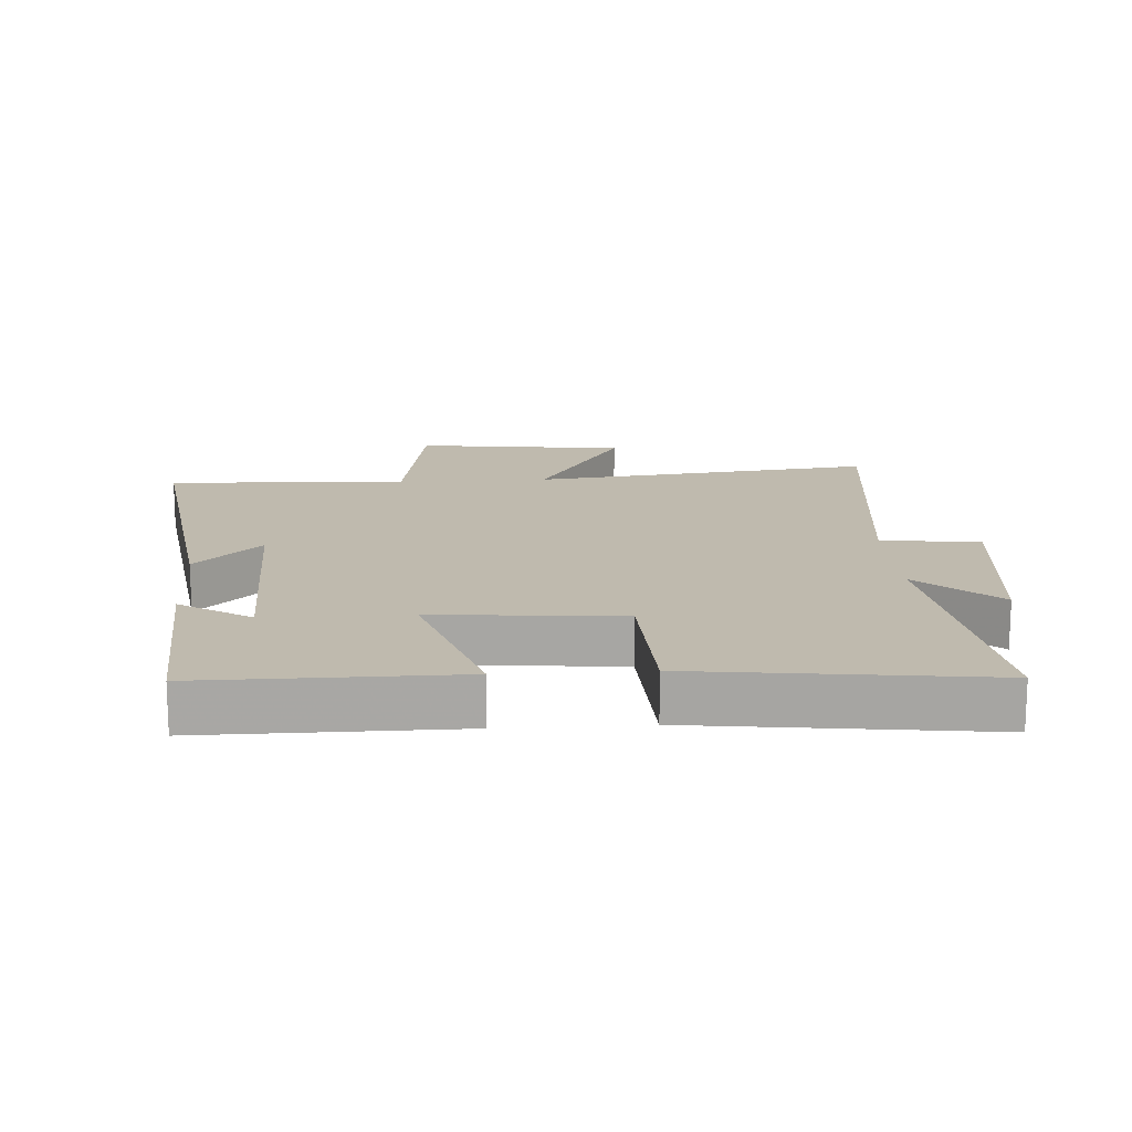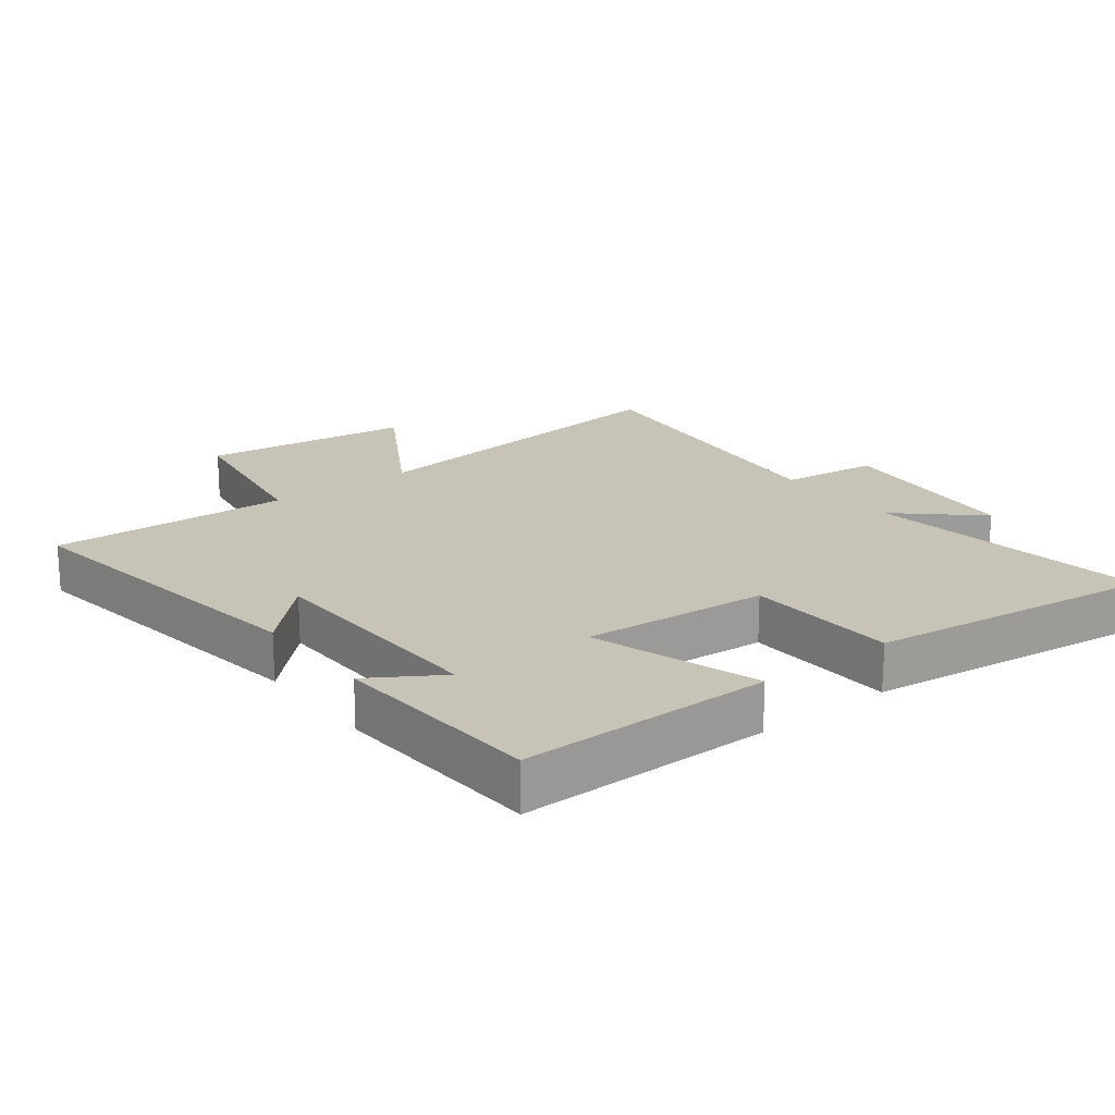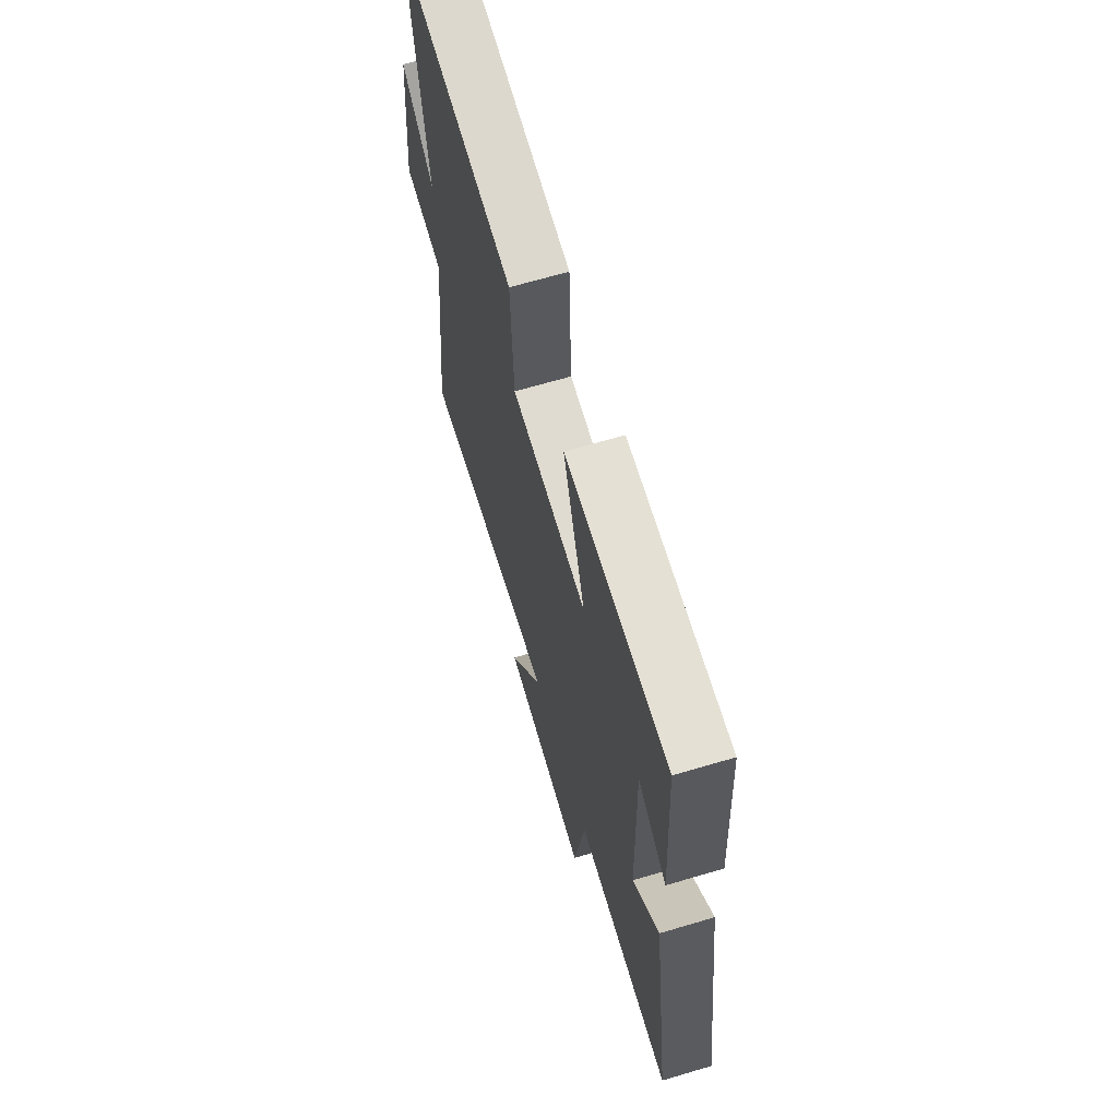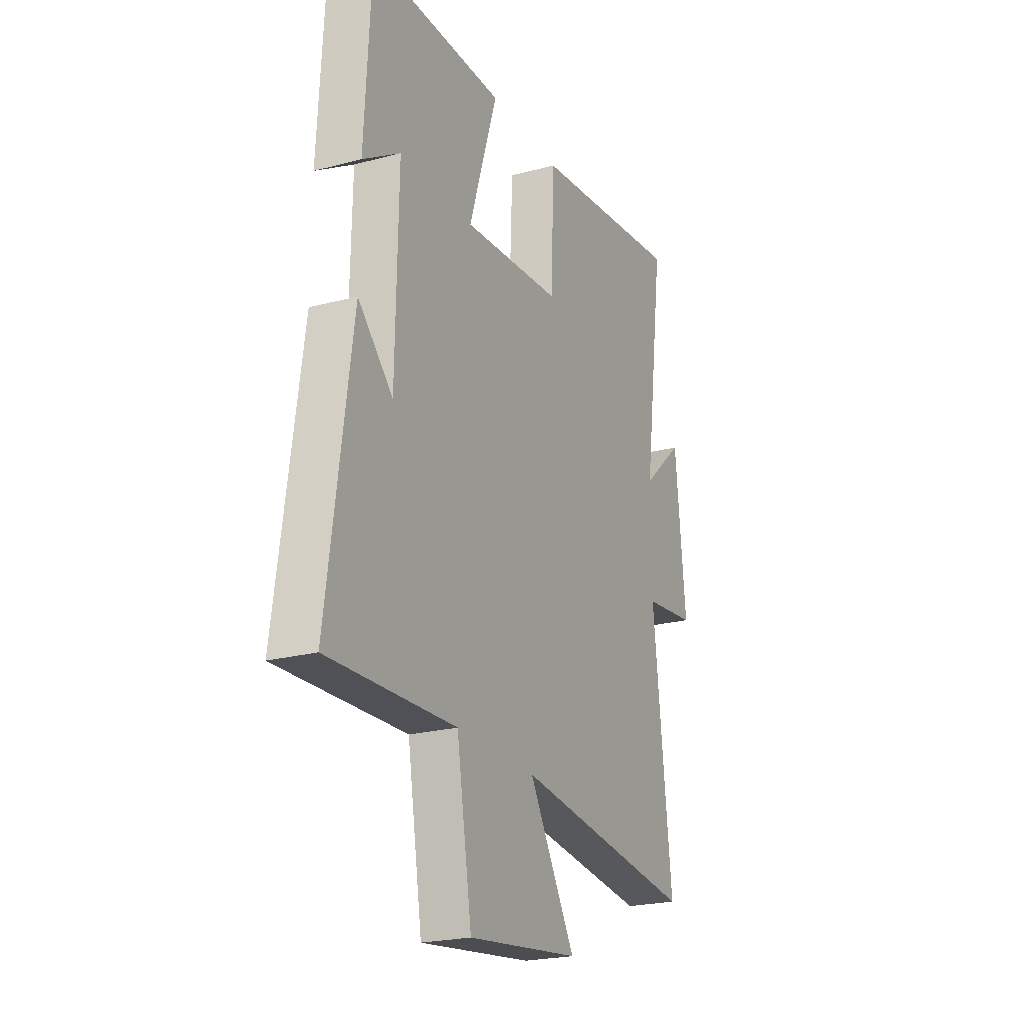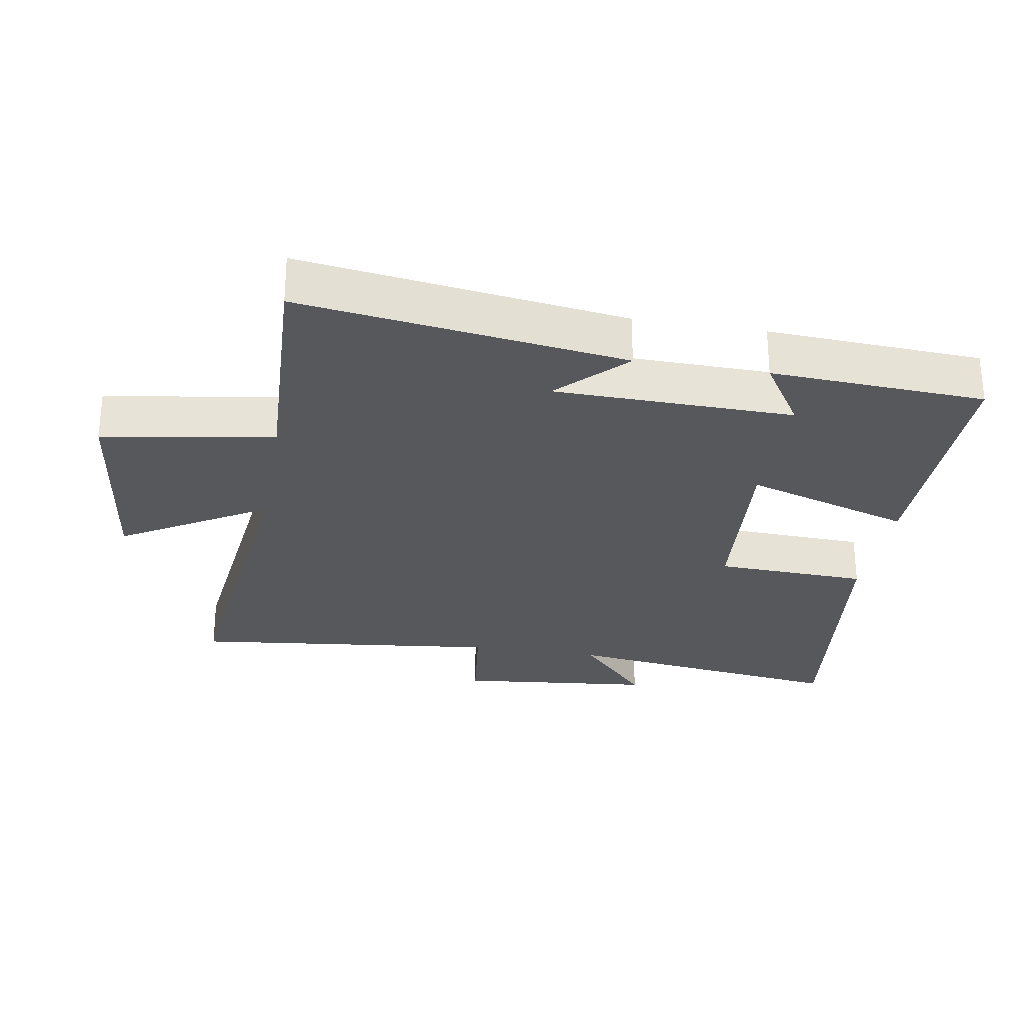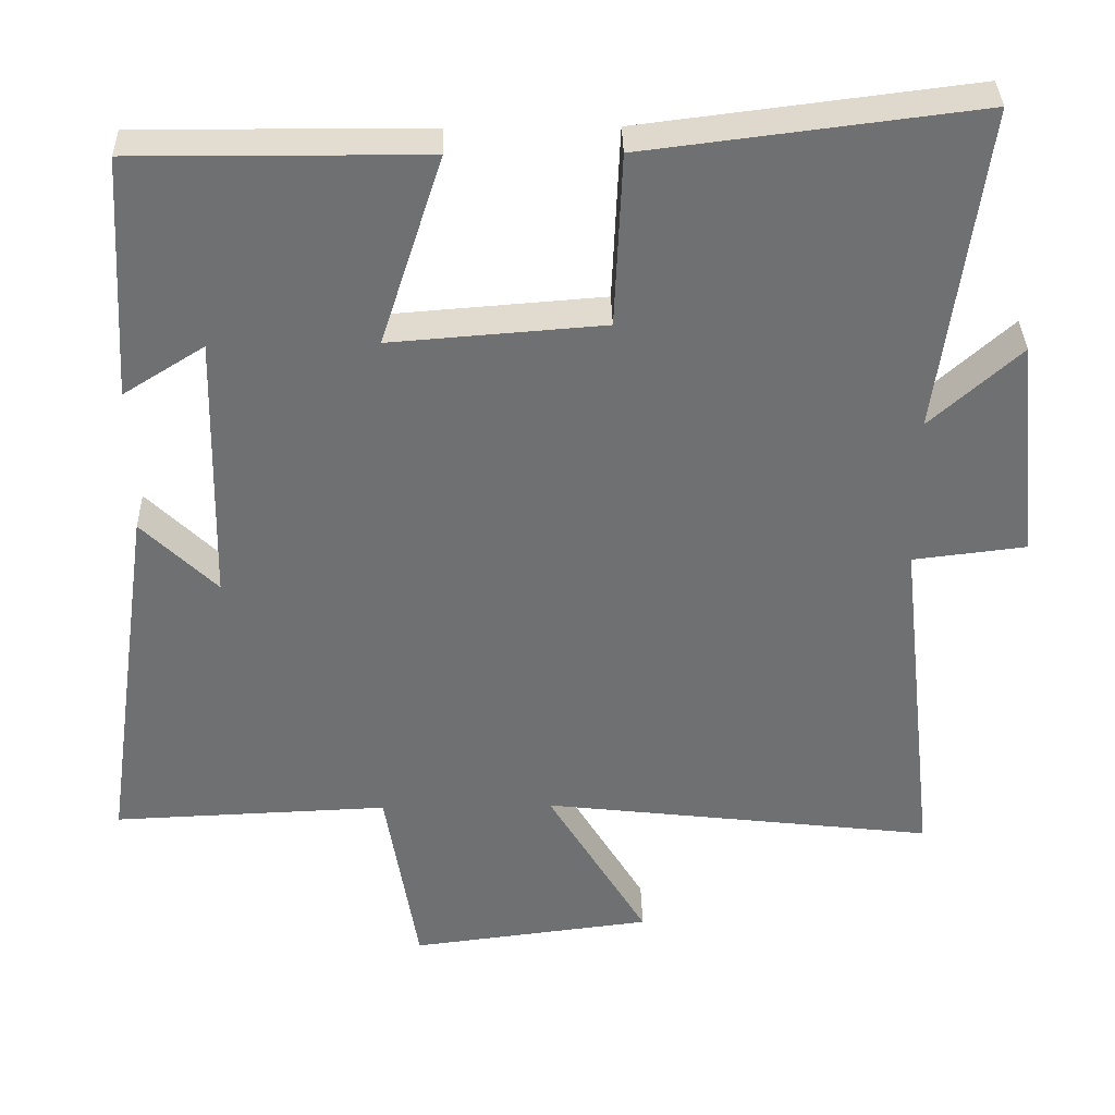
<metadata>
{"format":"obj","ext":"obj","renderer":"f3d","projection":"perspective","resolution":1024,"background":"white","views":[{"elev":15.7,"azim":-3.6,"up":"+Y"},{"elev":19.7,"azim":-37.6,"up":"+Y"},{"elev":66.2,"azim":-106.6,"up":"+Z"},{"elev":-22.6,"azim":-65.4,"up":"+Z"},{"elev":-27.9,"azim":-99.5,"up":"+Y"},{"elev":35.2,"azim":-1.2,"up":"+Z"}]}
</metadata>
<code>
v -0.481 0.07 0.502
v -0.095 0.07 0.5
v -0.177 0.07 0.246
v 0.107 0.07 0.268
v 0.117 0.07 0.5
v 0.559 0.07 0.555
v 0.5 0.07 0.119
v 0.62 0.07 0.227
v 0.65 0.07 -0.071
v 0.5 0.07 -0.089
v 0.553 0.07 -0.561
v 0.029 0.07 -0.5
v 0.162 0.07 -0.722
v -0.16 0.07 -0.762
v -0.203 0.07 -0.5
v -0.57 0.07 -0.515
v -0.5 0.07 -0.022
v -0.4 0.07 -0.12
v -0.392 0.07 0.244
v -0.5 0.07 0.176
v -0.481 0 0.502
v -0.095 0 0.5
v -0.177 0 0.246
v 0.107 0 0.268
v 0.117 0 0.5
v 0.559 0 0.555
v 0.5 0 0.119
v 0.62 0 0.227
v 0.65 0 -0.071
v 0.5 0 -0.089
v 0.553 0 -0.561
v 0.029 0 -0.5
v 0.162 0 -0.722
v -0.16 0 -0.762
v -0.203 0 -0.5
v -0.57 0 -0.515
v -0.5 0 -0.022
v -0.4 0 -0.12
v -0.392 0 0.244
v -0.5 0 0.176
f 19 20 1 2
f 18 19 2 3
f 15 16 17 18
f 15 18 3 4
f 12 13 14 15
f 12 15 4
f 10 11 12 4
f 7 8 9 10
f 7 10 4 5
f 5 6 7
f 22 21 40 39
f 23 22 39 38
f 38 37 36 35
f 24 23 38 35
f 35 34 33 32
f 24 35 32
f 24 32 31 30
f 30 29 28 27
f 25 24 30 27
f 27 26 25
f 1 21 22 2
f 2 22 23 3
f 3 23 24 4
f 4 24 25 5
f 5 25 26 6
f 6 26 27 7
f 7 27 28 8
f 8 28 29 9
f 9 29 30 10
f 10 30 31 11
f 11 31 32 12
f 12 32 33 13
f 13 33 34 14
f 14 34 35 15
f 15 35 36 16
f 16 36 37 17
f 17 37 38 18
f 18 38 39 19
f 19 39 40 20
f 20 40 21 1

</code>
